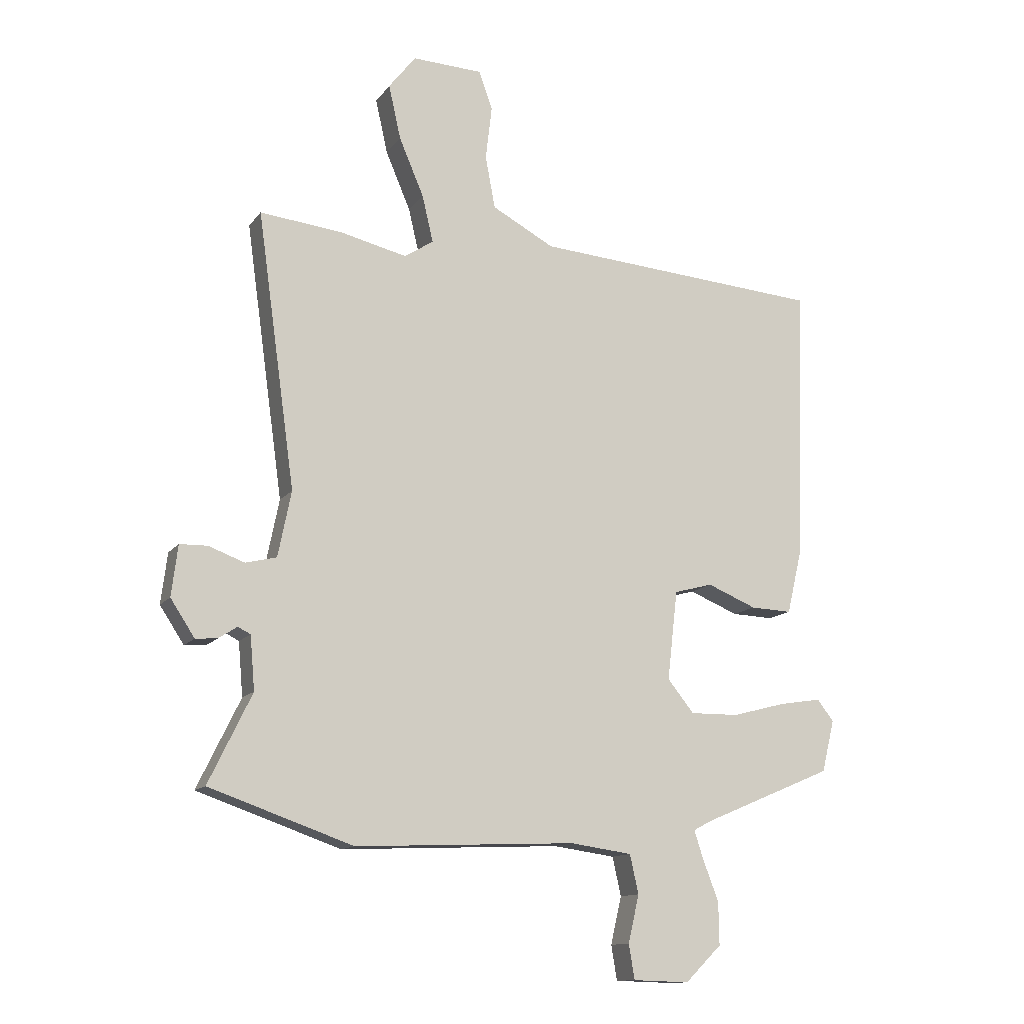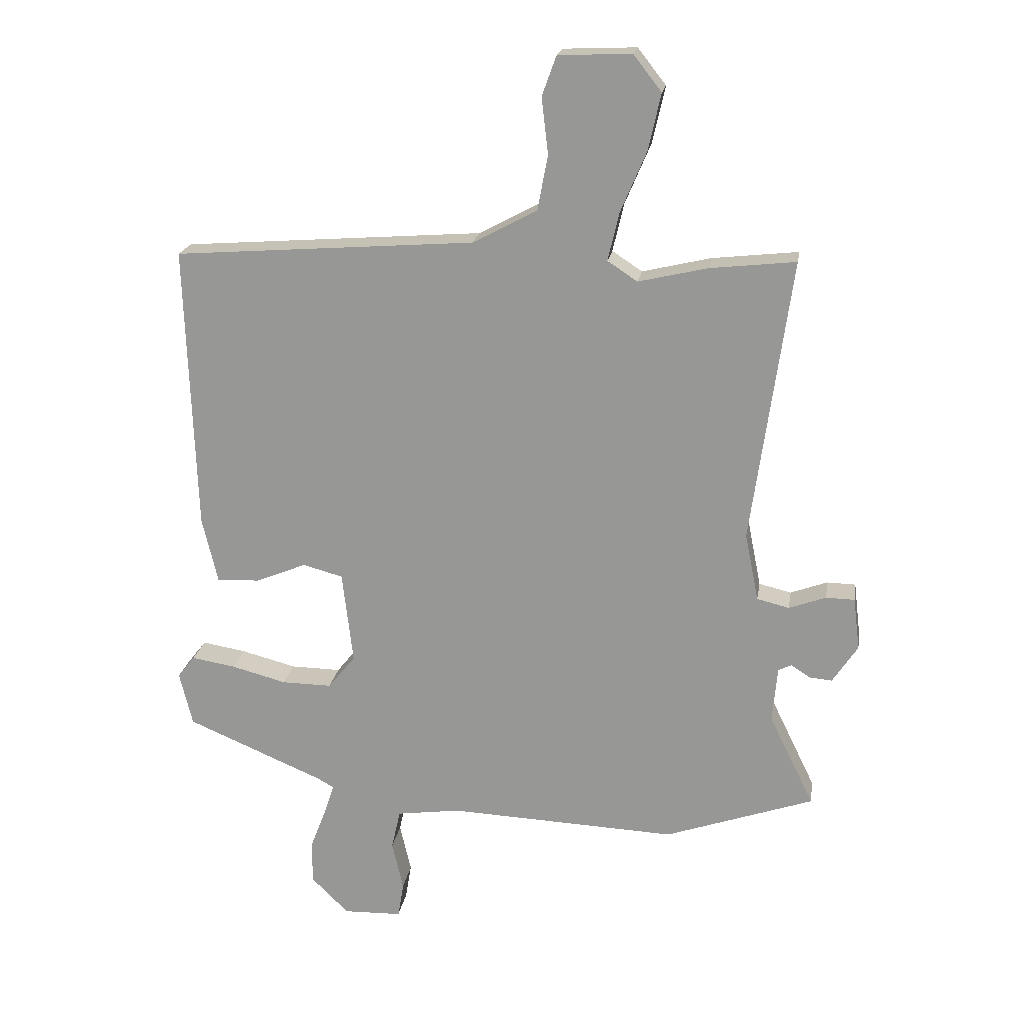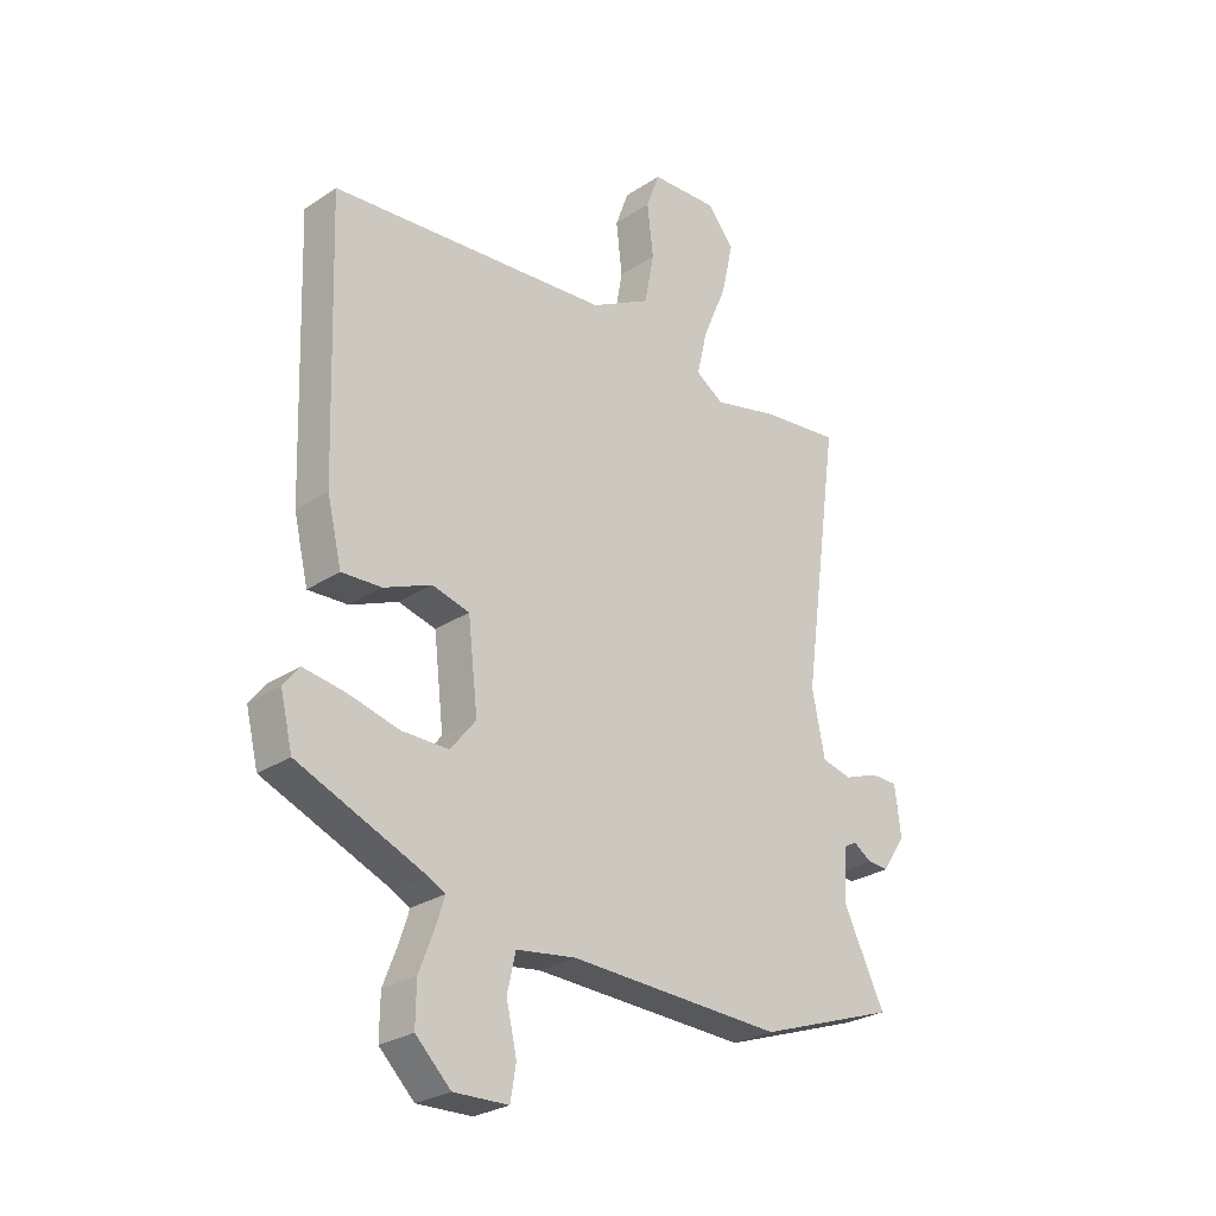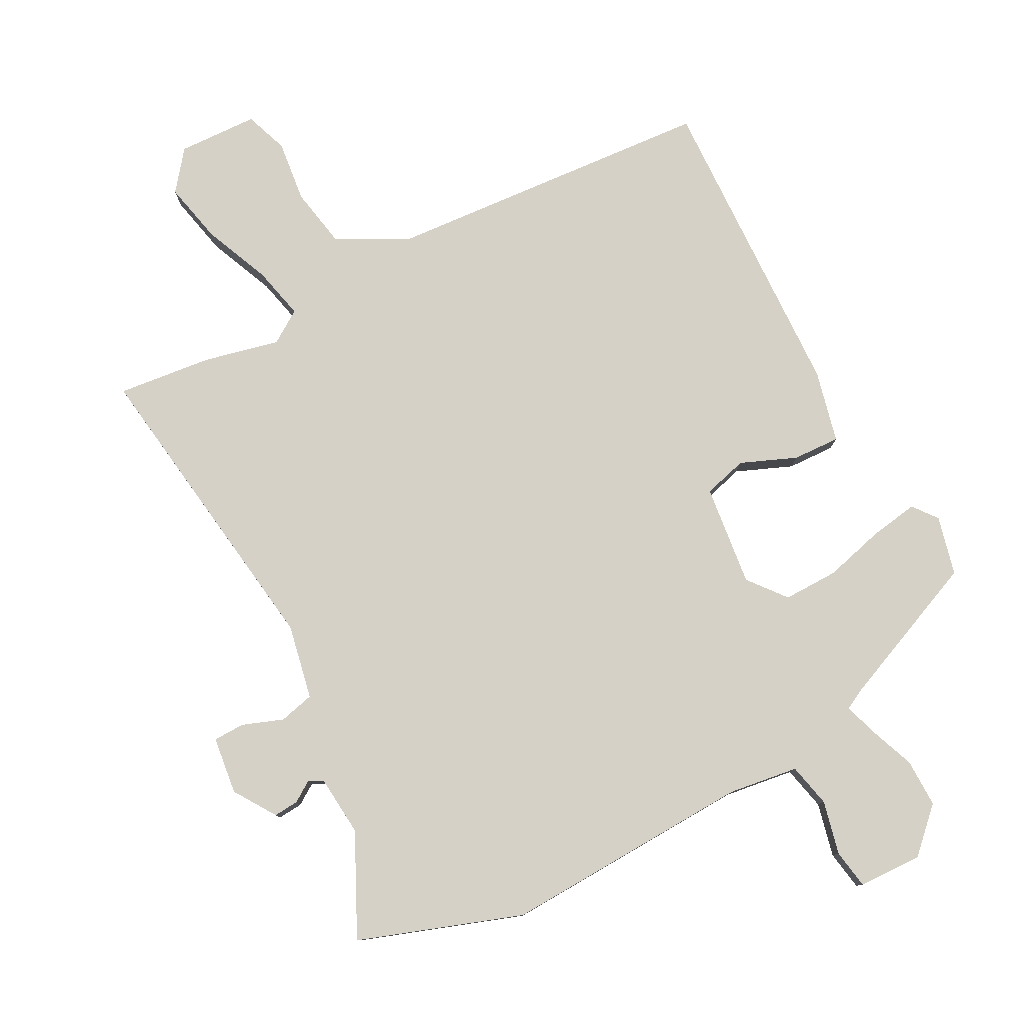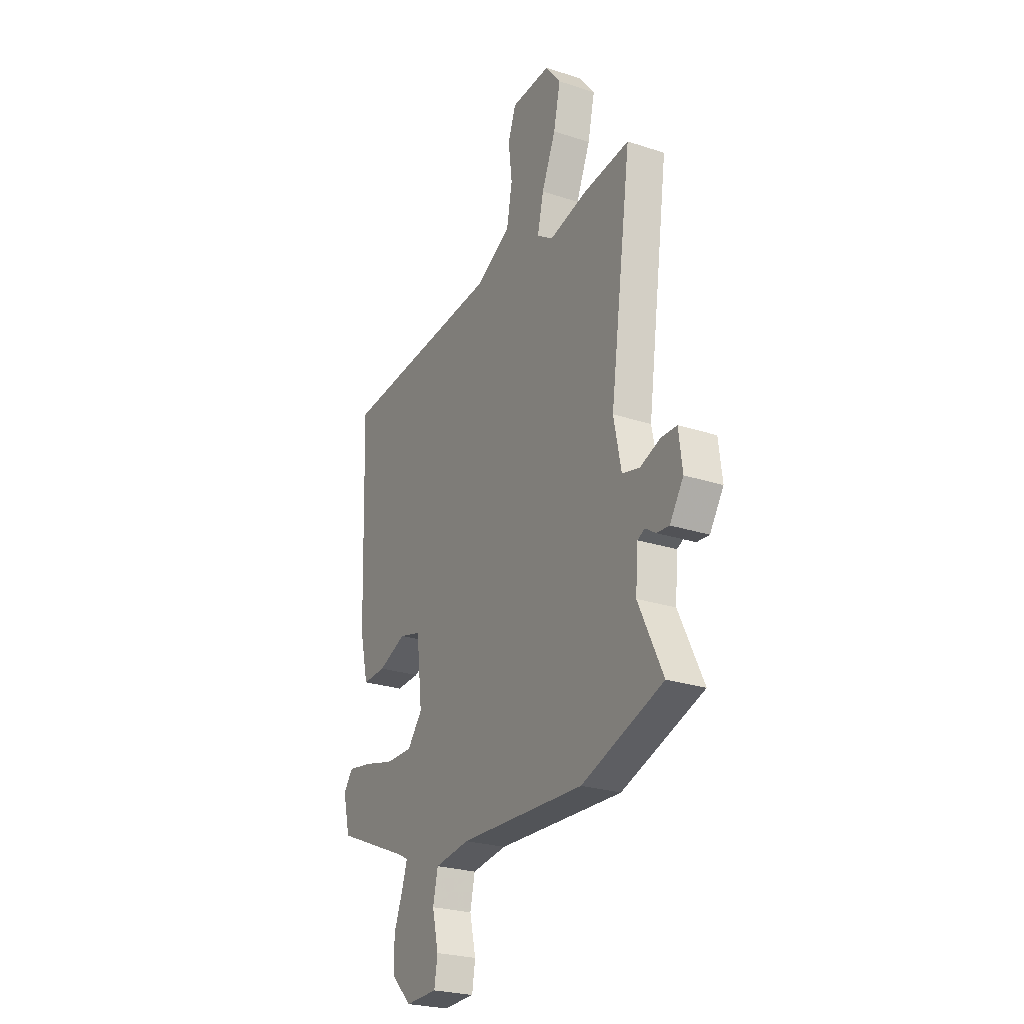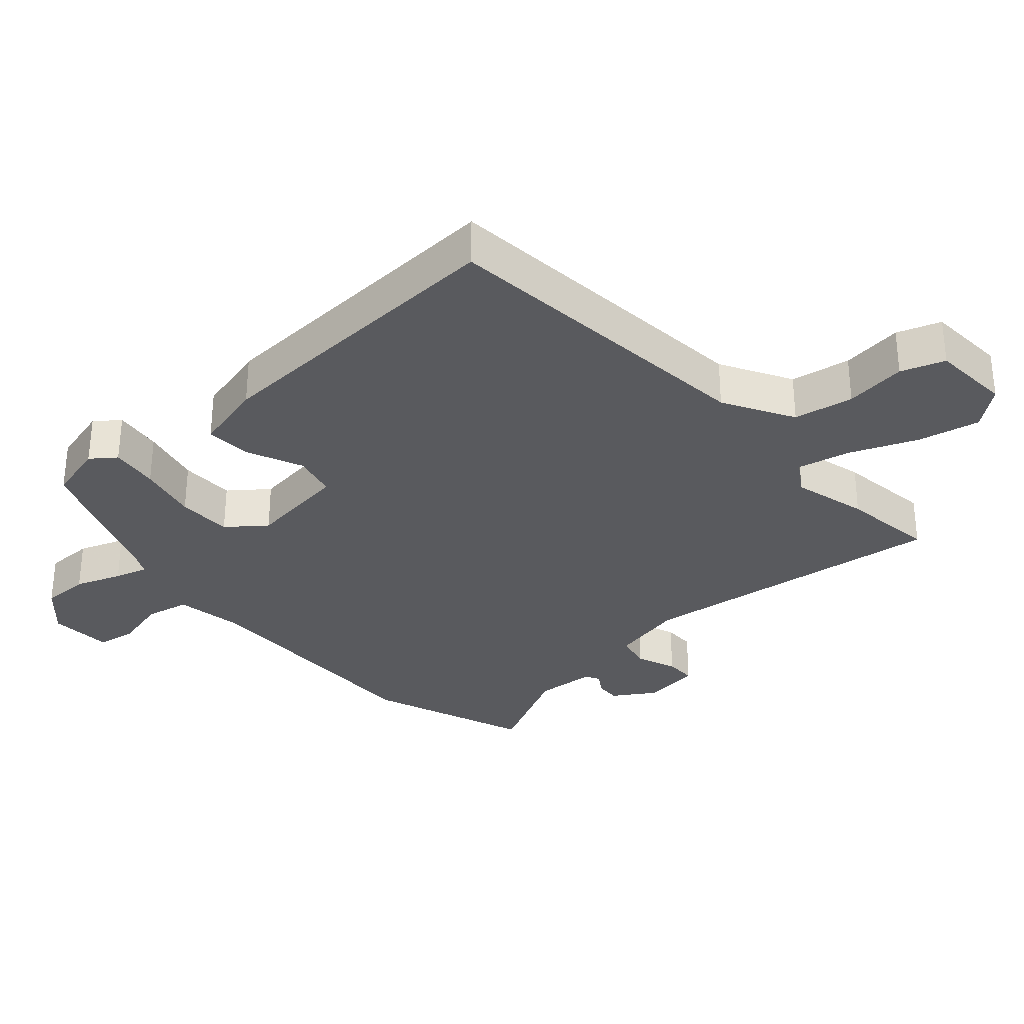
<metadata>
{"format":"obj","ext":"obj","renderer":"f3d","projection":"perspective","resolution":1024,"background":"white","views":[{"elev":-12.8,"azim":157.6,"up":"+Z"},{"elev":20.1,"azim":9.1,"up":"+Z"},{"elev":-27.0,"azim":-44.3,"up":"+Z"},{"elev":79.5,"azim":152.2,"up":"+Y"},{"elev":-25.2,"azim":62.1,"up":"+Z"},{"elev":-31.5,"azim":-47.3,"up":"+Y"}]}
</metadata>
<code>
v 0.609 0.07 -0.462
v 0.36 0.07 -0.549
v -0.023 0.07 -0.533
v -0.13 0.07 -0.548
v -0.145 0.07 -0.615
v -0.126 0.07 -0.697
v -0.136 0.07 -0.757
v -0.234 0.07 -0.76
v -0.297 0.07 -0.698
v -0.296 0.07 -0.624
v -0.269 0.07 -0.554
v -0.253 0.07 -0.504
v -0.283 0.07 -0.488
v -0.511 0.07 -0.392
v -0.533 0.07 -0.302
v -0.504 0.07 -0.265
v -0.43 0.07 -0.277
v -0.338 0.07 -0.301
v -0.254 0.07 -0.302
v -0.208 0.07 -0.245
v -0.226 0.07 -0.09
v -0.293 0.07 -0.072
v -0.378 0.07 -0.107
v -0.45 0.07 -0.11
v -0.476 0.07 0
v -0.492 0.07 0.479
v 0.011 0.07 0.517
v 0.119 0.07 0.575
v 0.136 0.07 0.666
v 0.125 0.07 0.76
v 0.149 0.07 0.826
v 0.271 0.07 0.831
v 0.318 0.07 0.771
v 0.297 0.07 0.677
v 0.254 0.07 0.576
v 0.235 0.07 0.495
v 0.285 0.07 0.462
v 0.4 0.07 0.489
v 0.544 0.07 0.505
v 0.478 0.07 0.029
v 0.501 0.07 -0.085
v 0.555 0.07 -0.098
v 0.617 0.07 -0.075
v 0.665 0.07 -0.076
v 0.676 0.07 -0.164
v 0.634 0.07 -0.228
v 0.596 0.07 -0.225
v 0.564 0.07 -0.204
v 0.542 0.07 -0.215
v 0.534 0.07 -0.308
v 0.609 0 -0.462
v 0.36 0 -0.549
v -0.023 0 -0.533
v -0.13 0 -0.548
v -0.145 0 -0.615
v -0.126 0 -0.697
v -0.136 0 -0.757
v -0.234 0 -0.76
v -0.297 0 -0.698
v -0.296 0 -0.624
v -0.269 0 -0.554
v -0.253 0 -0.504
v -0.283 0 -0.488
v -0.511 0 -0.392
v -0.533 0 -0.302
v -0.504 0 -0.265
v -0.43 0 -0.277
v -0.338 0 -0.301
v -0.254 0 -0.302
v -0.208 0 -0.245
v -0.226 0 -0.09
v -0.293 0 -0.072
v -0.378 0 -0.107
v -0.45 0 -0.11
v -0.476 0 0
v -0.492 0 0.479
v 0.011 0 0.517
v 0.119 0 0.575
v 0.136 0 0.666
v 0.125 0 0.76
v 0.149 0 0.826
v 0.271 0 0.831
v 0.318 0 0.771
v 0.297 0 0.677
v 0.254 0 0.576
v 0.235 0 0.495
v 0.285 0 0.462
v 0.4 0 0.489
v 0.544 0 0.505
v 0.478 0 0.029
v 0.501 0 -0.085
v 0.555 0 -0.098
v 0.617 0 -0.075
v 0.665 0 -0.076
v 0.676 0 -0.164
v 0.634 0 -0.228
v 0.596 0 -0.225
v 0.564 0 -0.204
v 0.542 0 -0.215
v 0.534 0 -0.308
f 45 46 47 48
f 43 44 45 48
f 42 43 48 49
f 41 42 49
f 37 38 39 40
f 36 37 40 41
f 32 33 34 35
f 32 35 36
f 29 30 31 32
f 28 29 32 36
f 27 28 36 41
f 22 23 24 25
f 21 22 25 26
f 15 16 17 18
f 13 14 15 18
f 12 13 18 19
f 8 9 10 11
f 8 11 12
f 5 6 7 8
f 4 5 8 12
f 3 4 12 19
f 50 1 2 3
f 21 26 27 41
f 20 21 41 49
f 20 49 50
f 3 19 20 50
f 98 97 96 95
f 98 95 94 93
f 99 98 93 92
f 99 92 91
f 90 89 88 87
f 91 90 87 86
f 85 84 83 82
f 86 85 82
f 82 81 80 79
f 86 82 79 78
f 91 86 78 77
f 75 74 73 72
f 76 75 72 71
f 68 67 66 65
f 68 65 64 63
f 69 68 63 62
f 61 60 59 58
f 62 61 58
f 58 57 56 55
f 62 58 55 54
f 69 62 54 53
f 53 52 51 100
f 91 77 76 71
f 99 91 71 70
f 100 99 70
f 100 70 69 53
f 1 51 52 2
f 2 52 53 3
f 3 53 54 4
f 4 54 55 5
f 5 55 56 6
f 6 56 57 7
f 7 57 58 8
f 8 58 59 9
f 9 59 60 10
f 10 60 61 11
f 11 61 62 12
f 12 62 63 13
f 13 63 64 14
f 14 64 65 15
f 15 65 66 16
f 16 66 67 17
f 17 67 68 18
f 18 68 69 19
f 19 69 70 20
f 20 70 71 21
f 21 71 72 22
f 22 72 73 23
f 23 73 74 24
f 24 74 75 25
f 25 75 76 26
f 26 76 77 27
f 27 77 78 28
f 28 78 79 29
f 29 79 80 30
f 30 80 81 31
f 31 81 82 32
f 32 82 83 33
f 33 83 84 34
f 34 84 85 35
f 35 85 86 36
f 36 86 87 37
f 37 87 88 38
f 38 88 89 39
f 39 89 90 40
f 40 90 91 41
f 41 91 92 42
f 42 92 93 43
f 43 93 94 44
f 44 94 95 45
f 45 95 96 46
f 46 96 97 47
f 47 97 98 48
f 48 98 99 49
f 49 99 100 50
f 50 100 51 1

</code>
